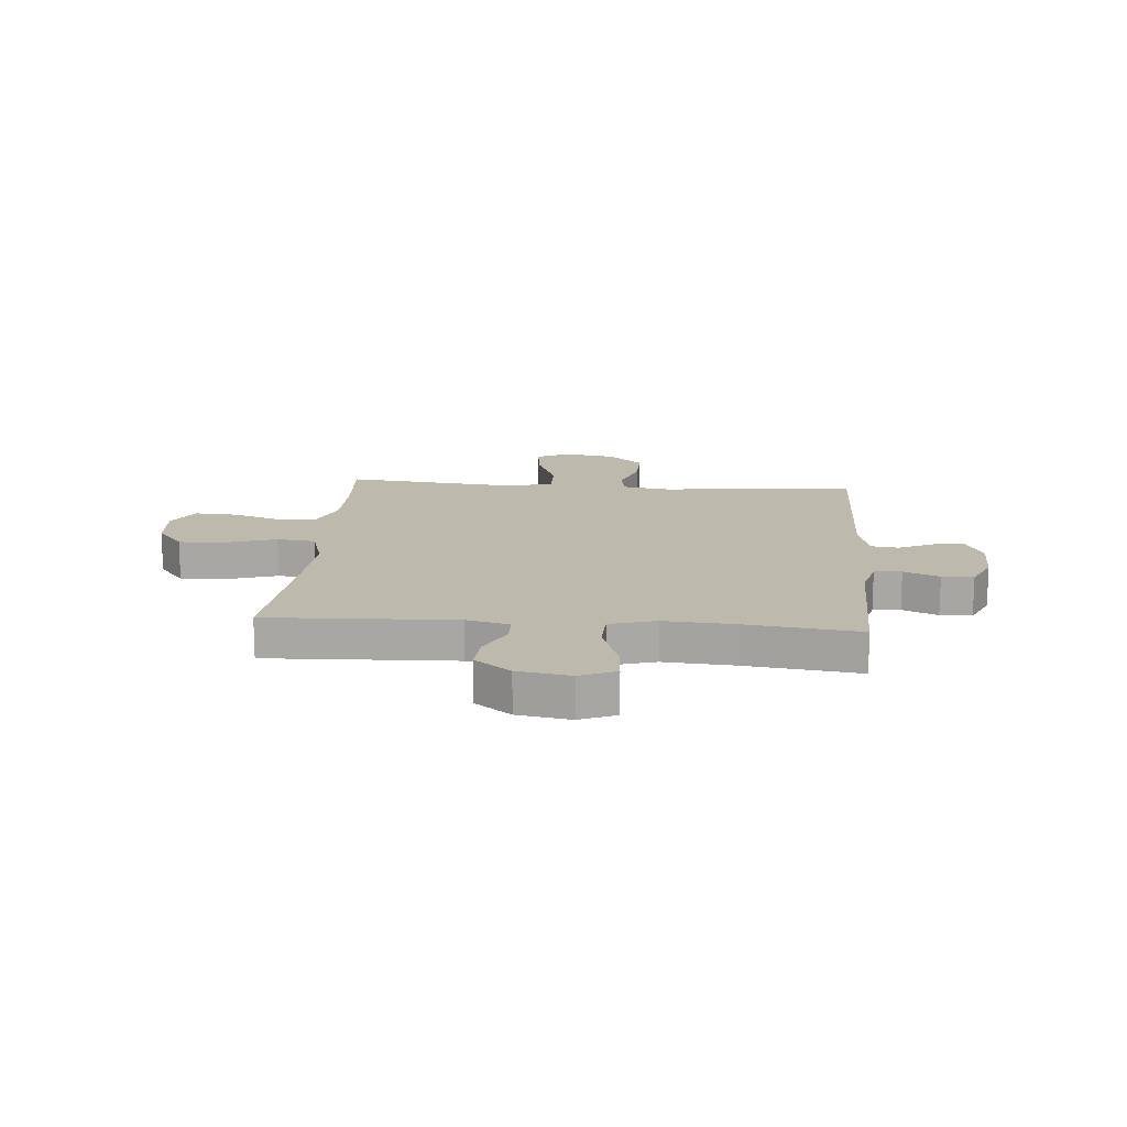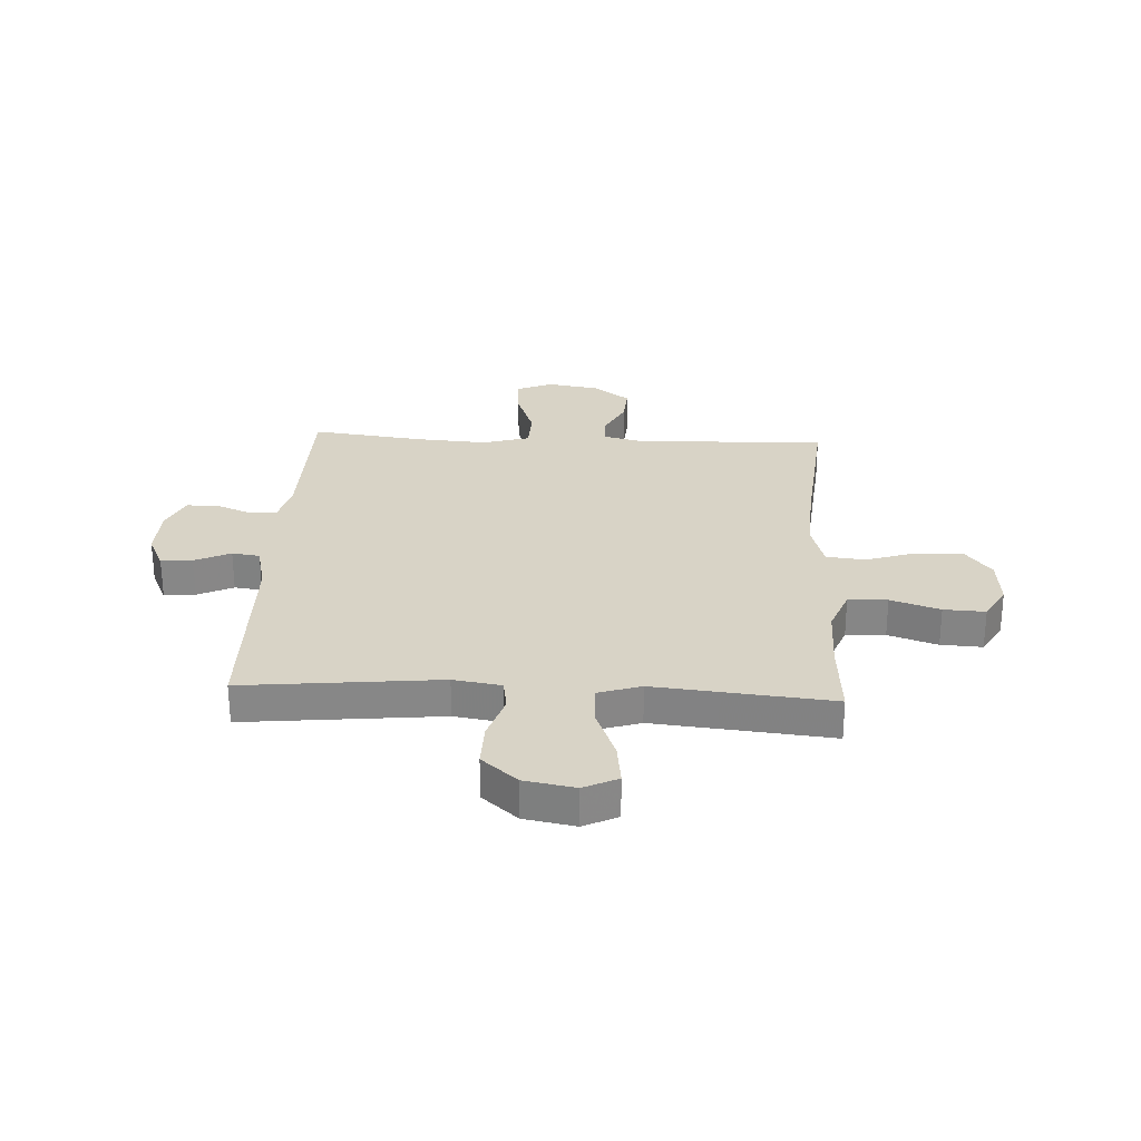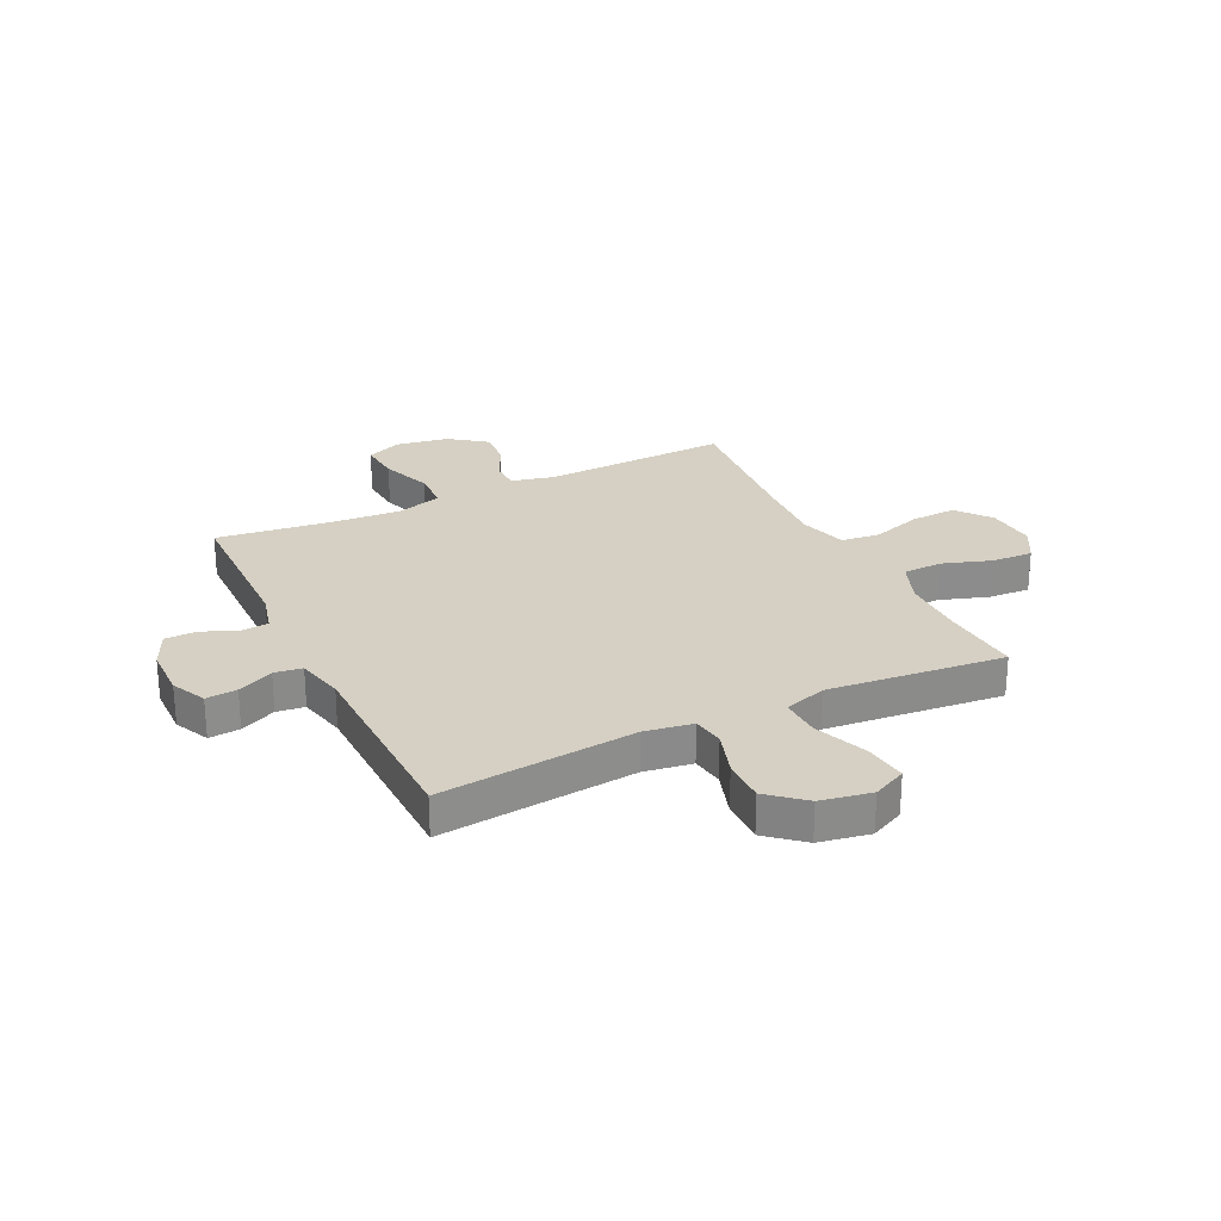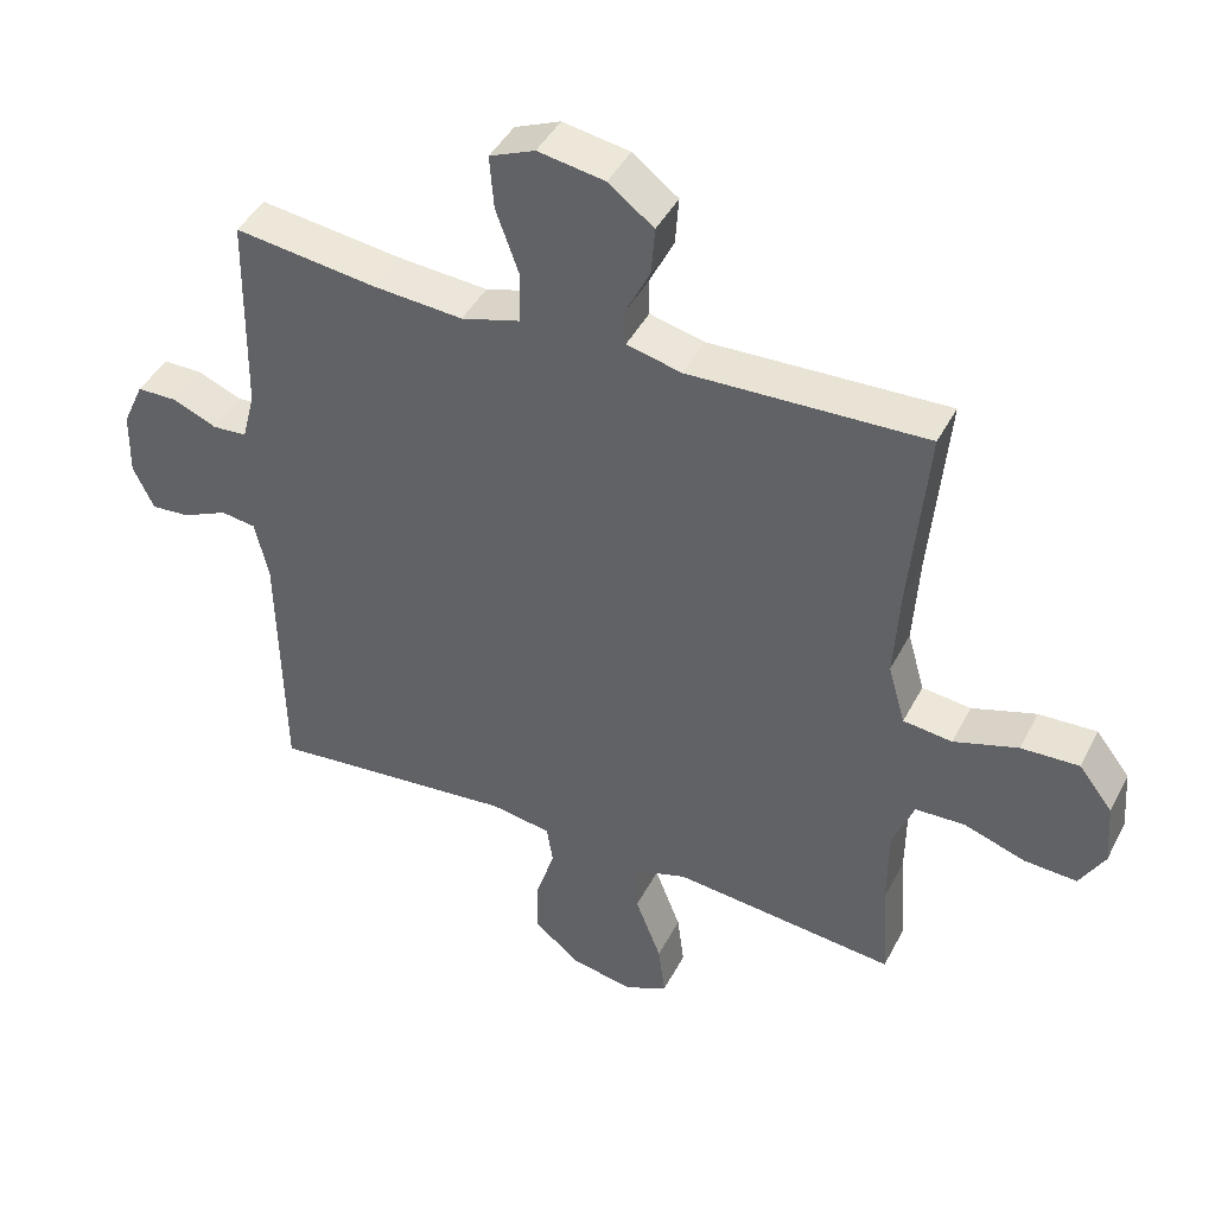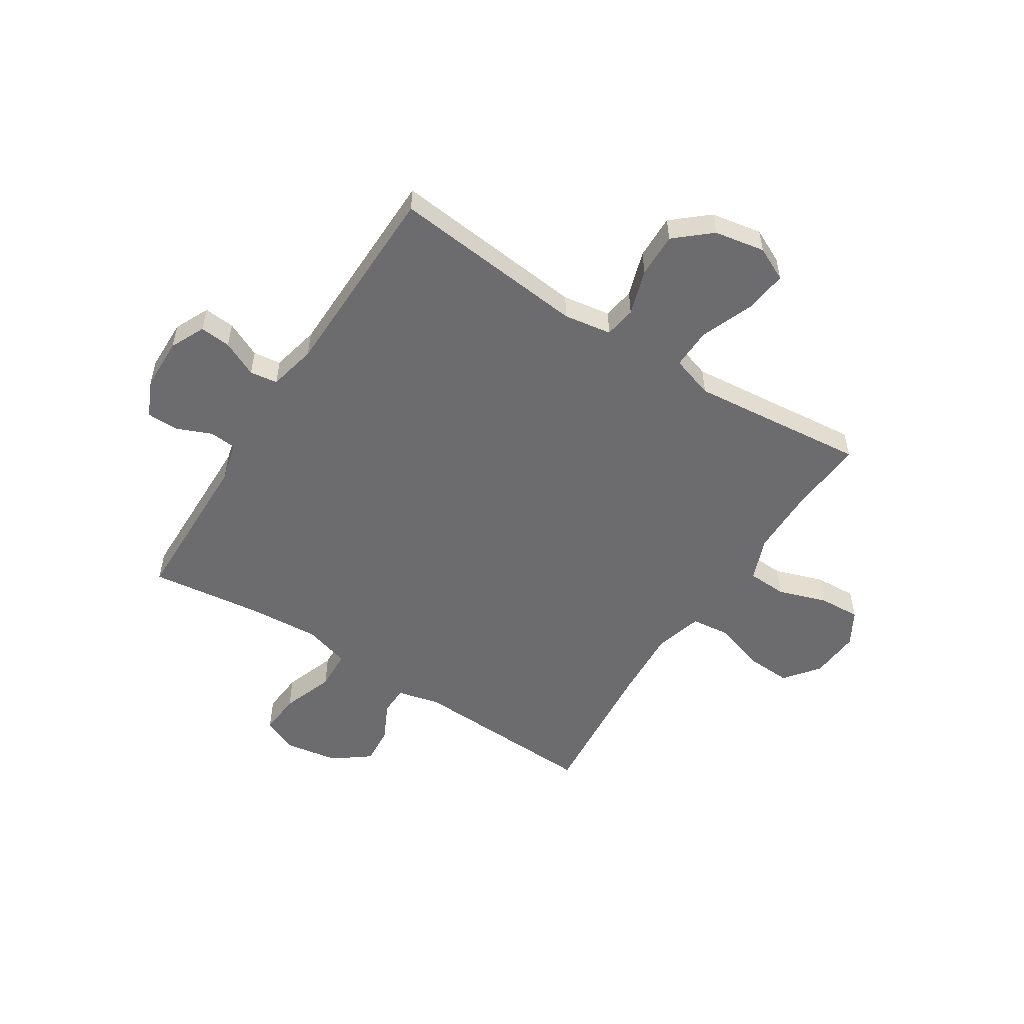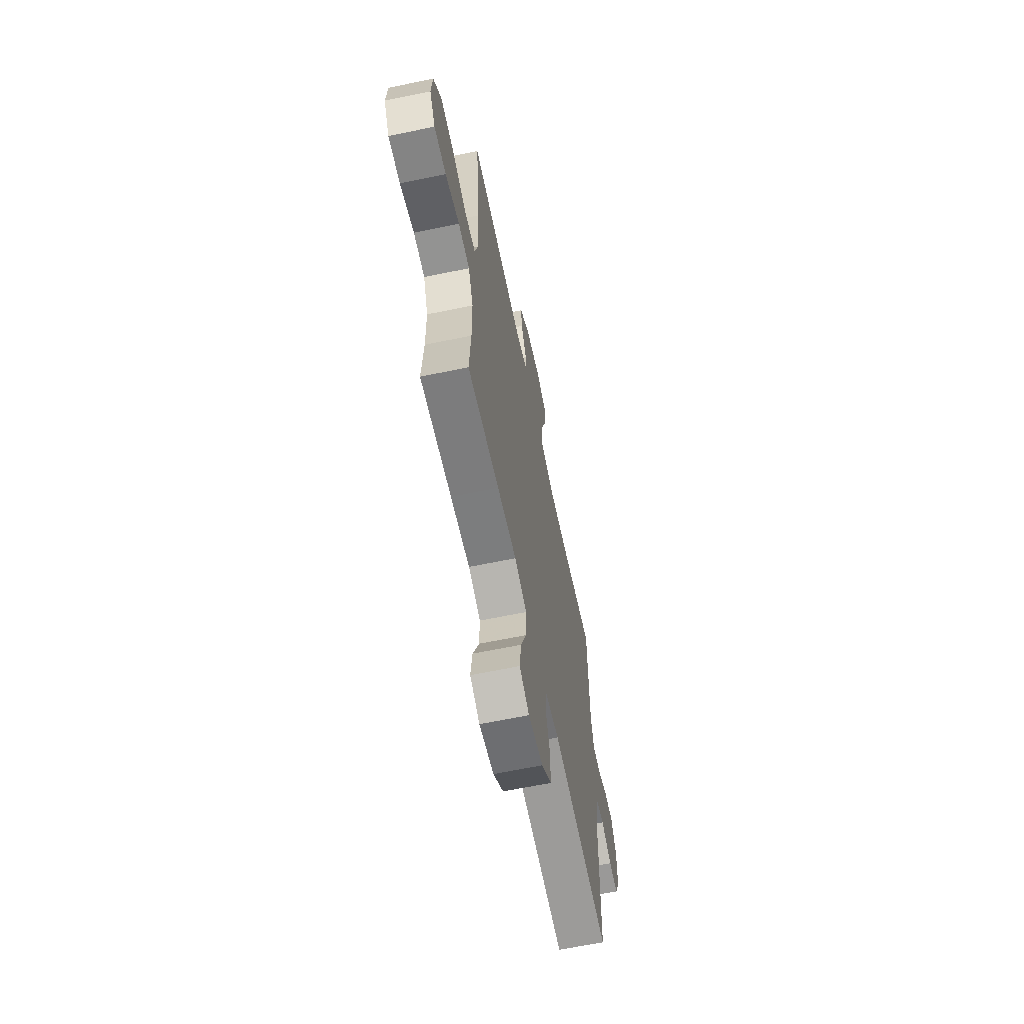
<metadata>
{"format":"obj","ext":"obj","renderer":"f3d","projection":"perspective","resolution":1024,"background":"white","views":[{"elev":15.2,"azim":4.7,"up":"+Y"},{"elev":27.8,"azim":-177.1,"up":"+Y"},{"elev":26.1,"azim":154.0,"up":"+Y"},{"elev":43.5,"azim":-154.1,"up":"+Z"},{"elev":-53.8,"azim":147.4,"up":"+Y"},{"elev":-64.3,"azim":-78.2,"up":"+Z"}]}
</metadata>
<code>
v 0.5 0.07 -0.5
v 0.14 0.07 -0.463
v 0.052 0.07 -0.477
v 0.043 0.07 -0.535
v 0.07 0.07 -0.619
v 0.072 0.07 -0.701
v 0.007 0.07 -0.757
v -0.086 0.07 -0.774
v -0.148 0.07 -0.744
v -0.138 0.07 -0.665
v -0.1 0.07 -0.568
v -0.098 0.07 -0.493
v -0.176 0.07 -0.468
v -0.299 0.07 -0.48
v -0.5 0.07 -0.5
v -0.49 0.07 -0.355
v -0.491 0.07 -0.235
v -0.522 0.07 -0.156
v -0.594 0.07 -0.153
v -0.684 0.07 -0.183
v -0.76 0.07 -0.187
v -0.796 0.07 -0.124
v -0.789 0.07 -0.032
v -0.74 0.07 0.031
v -0.656 0.07 0.027
v -0.563 0.07 -0.003
v -0.492 0.07 0.005
v -0.467 0.07 0.093
v -0.475 0.07 0.224
v -0.5 0.07 0.5
v -0.155 0.07 0.486
v -0.076 0.07 0.505
v -0.075 0.07 0.558
v -0.11 0.07 0.629
v -0.115 0.07 0.698
v -0.049 0.07 0.748
v 0.048 0.07 0.764
v 0.114 0.07 0.736
v 0.108 0.07 0.659
v 0.074 0.07 0.564
v 0.077 0.07 0.49
v 0.162 0.07 0.465
v 0.293 0.07 0.474
v 0.5 0.07 0.5
v 0.505 0.07 0.207
v 0.524 0.07 0.133
v 0.574 0.07 0.129
v 0.639 0.07 0.156
v 0.697 0.07 0.155
v 0.728 0.07 0.087
v 0.73 0.07 -0.008
v 0.7 0.07 -0.072
v 0.643 0.07 -0.067
v 0.577 0.07 -0.036
v 0.526 0.07 -0.043
v 0.506 0.07 -0.131
v 0.5 0 -0.5
v 0.14 0 -0.463
v 0.052 0 -0.477
v 0.043 0 -0.535
v 0.07 0 -0.619
v 0.072 0 -0.701
v 0.007 0 -0.757
v -0.086 0 -0.774
v -0.148 0 -0.744
v -0.138 0 -0.665
v -0.1 0 -0.568
v -0.098 0 -0.493
v -0.176 0 -0.468
v -0.299 0 -0.48
v -0.5 0 -0.5
v -0.49 0 -0.355
v -0.491 0 -0.235
v -0.522 0 -0.156
v -0.594 0 -0.153
v -0.684 0 -0.183
v -0.76 0 -0.187
v -0.796 0 -0.124
v -0.789 0 -0.032
v -0.74 0 0.031
v -0.656 0 0.027
v -0.563 0 -0.003
v -0.492 0 0.005
v -0.467 0 0.093
v -0.475 0 0.224
v -0.5 0 0.5
v -0.155 0 0.486
v -0.076 0 0.505
v -0.075 0 0.558
v -0.11 0 0.629
v -0.115 0 0.698
v -0.049 0 0.748
v 0.048 0 0.764
v 0.114 0 0.736
v 0.108 0 0.659
v 0.074 0 0.564
v 0.077 0 0.49
v 0.162 0 0.465
v 0.293 0 0.474
v 0.5 0 0.5
v 0.505 0 0.207
v 0.524 0 0.133
v 0.574 0 0.129
v 0.639 0 0.156
v 0.697 0 0.155
v 0.728 0 0.087
v 0.73 0 -0.008
v 0.7 0 -0.072
v 0.643 0 -0.067
v 0.577 0 -0.036
v 0.526 0 -0.043
v 0.506 0 -0.131
f 52 53 54
f 51 52 54
f 50 51 54
f 49 50 54
f 48 49 54
f 47 48 54
f 46 47 54 55
f 45 46 55 56
f 56 1 2
f 45 56 2
f 44 45 2
f 43 44 2
f 38 39 40
f 37 38 40
f 36 37 40
f 35 36 40
f 34 35 40
f 33 34 40
f 32 33 40 41
f 31 32 41 42
f 29 30 31 42
f 24 25 26
f 23 24 26
f 22 23 26
f 21 22 26
f 20 21 26
f 19 20 26
f 18 19 26 27
f 17 18 27 28
f 14 15 16
f 16 17 28
f 14 16 28
f 13 14 28
f 9 10 11
f 8 9 11
f 7 8 11
f 6 7 11
f 5 6 11
f 4 5 11
f 3 4 11 12
f 29 42 43
f 28 29 43
f 13 28 43
f 12 13 43
f 3 12 43
f 2 3 43
f 110 109 108
f 110 108 107
f 110 107 106
f 110 106 105
f 110 105 104
f 110 104 103
f 111 110 103 102
f 112 111 102 101
f 58 57 112
f 58 112 101
f 58 101 100
f 58 100 99
f 96 95 94
f 96 94 93
f 96 93 92
f 96 92 91
f 96 91 90
f 96 90 89
f 97 96 89 88
f 98 97 88 87
f 98 87 86 85
f 82 81 80
f 82 80 79
f 82 79 78
f 82 78 77
f 82 77 76
f 82 76 75
f 83 82 75 74
f 84 83 74 73
f 72 71 70
f 84 73 72
f 84 72 70
f 84 70 69
f 67 66 65
f 67 65 64
f 67 64 63
f 67 63 62
f 67 62 61
f 67 61 60
f 68 67 60 59
f 99 98 85
f 99 85 84
f 99 84 69
f 99 69 68
f 99 68 59
f 99 59 58
f 1 57 58 2
f 2 58 59 3
f 3 59 60 4
f 4 60 61 5
f 5 61 62 6
f 6 62 63 7
f 7 63 64 8
f 8 64 65 9
f 9 65 66 10
f 10 66 67 11
f 11 67 68 12
f 12 68 69 13
f 13 69 70 14
f 14 70 71 15
f 15 71 72 16
f 16 72 73 17
f 17 73 74 18
f 18 74 75 19
f 19 75 76 20
f 20 76 77 21
f 21 77 78 22
f 22 78 79 23
f 23 79 80 24
f 24 80 81 25
f 25 81 82 26
f 26 82 83 27
f 27 83 84 28
f 28 84 85 29
f 29 85 86 30
f 30 86 87 31
f 31 87 88 32
f 32 88 89 33
f 33 89 90 34
f 34 90 91 35
f 35 91 92 36
f 36 92 93 37
f 37 93 94 38
f 38 94 95 39
f 39 95 96 40
f 40 96 97 41
f 41 97 98 42
f 42 98 99 43
f 43 99 100 44
f 44 100 101 45
f 45 101 102 46
f 46 102 103 47
f 47 103 104 48
f 48 104 105 49
f 49 105 106 50
f 50 106 107 51
f 51 107 108 52
f 52 108 109 53
f 53 109 110 54
f 54 110 111 55
f 55 111 112 56
f 56 112 57 1

</code>
